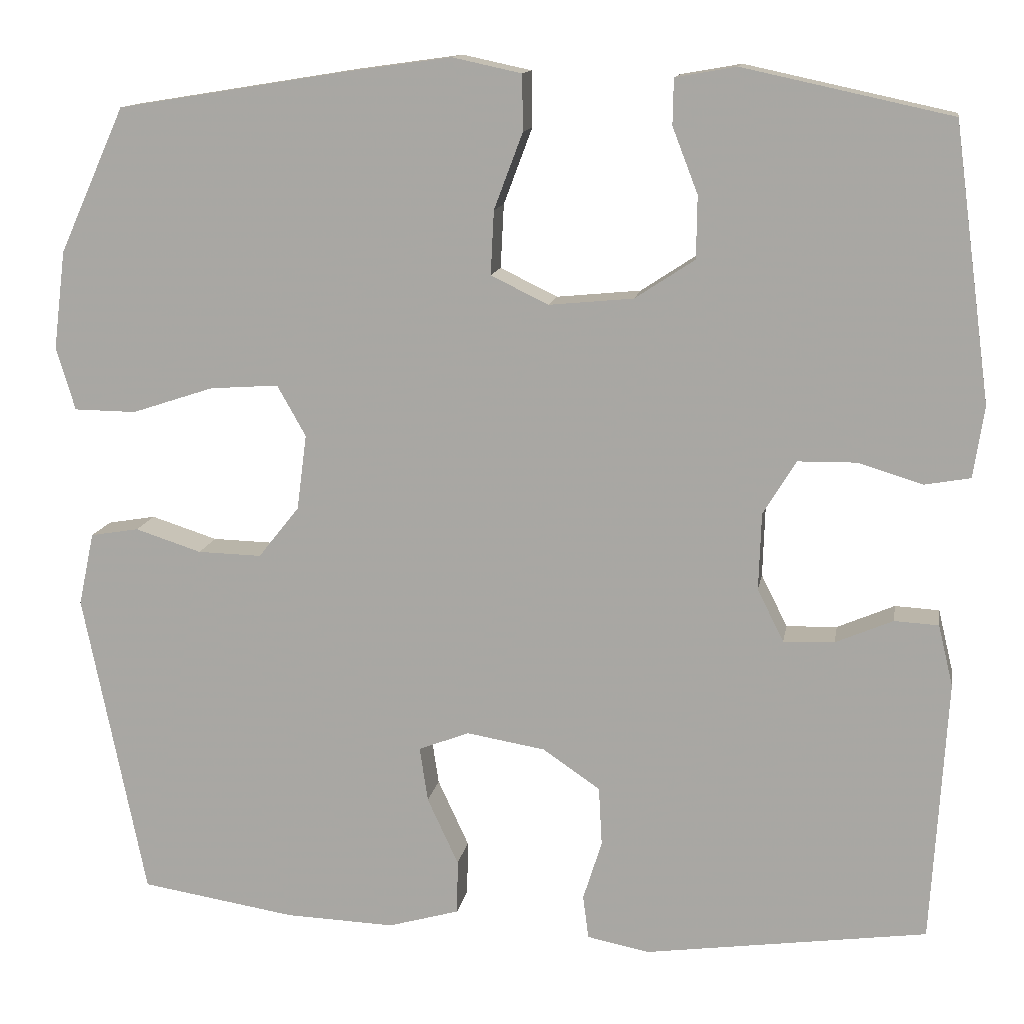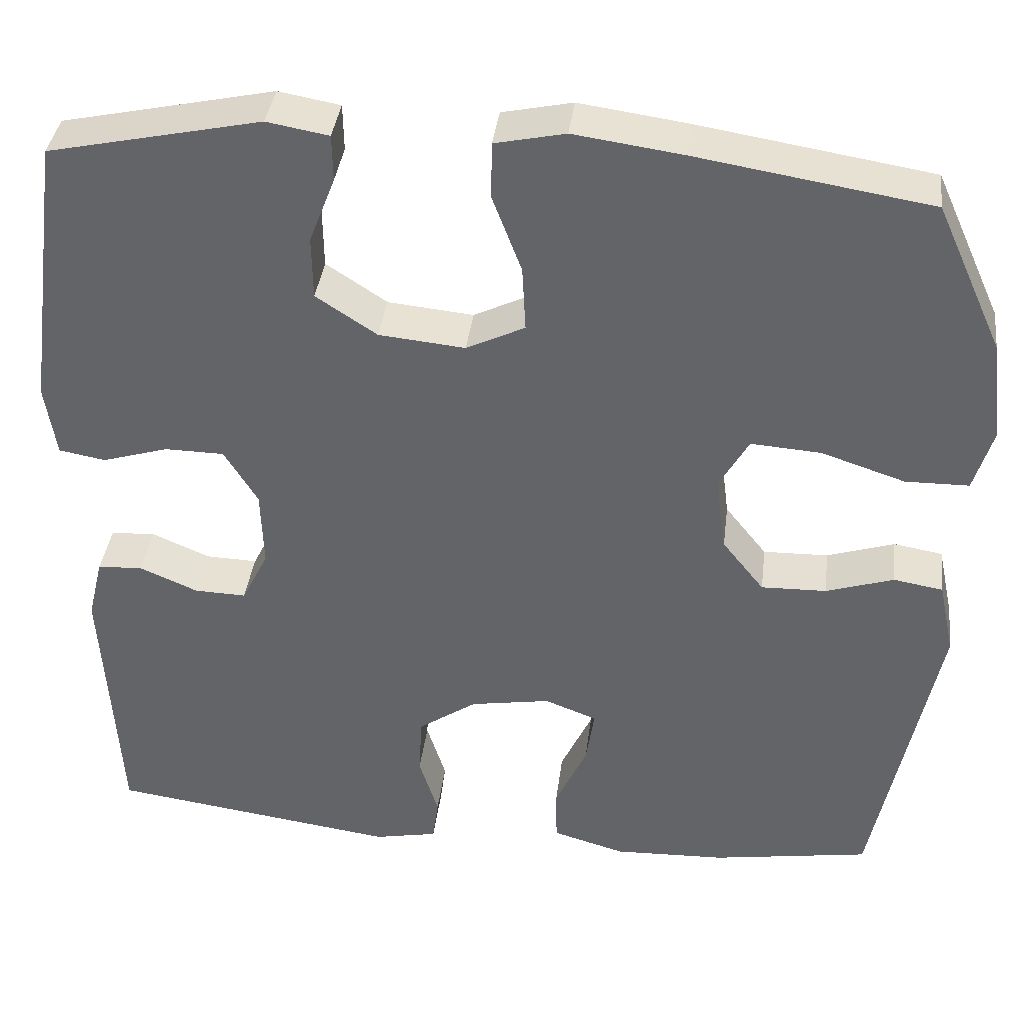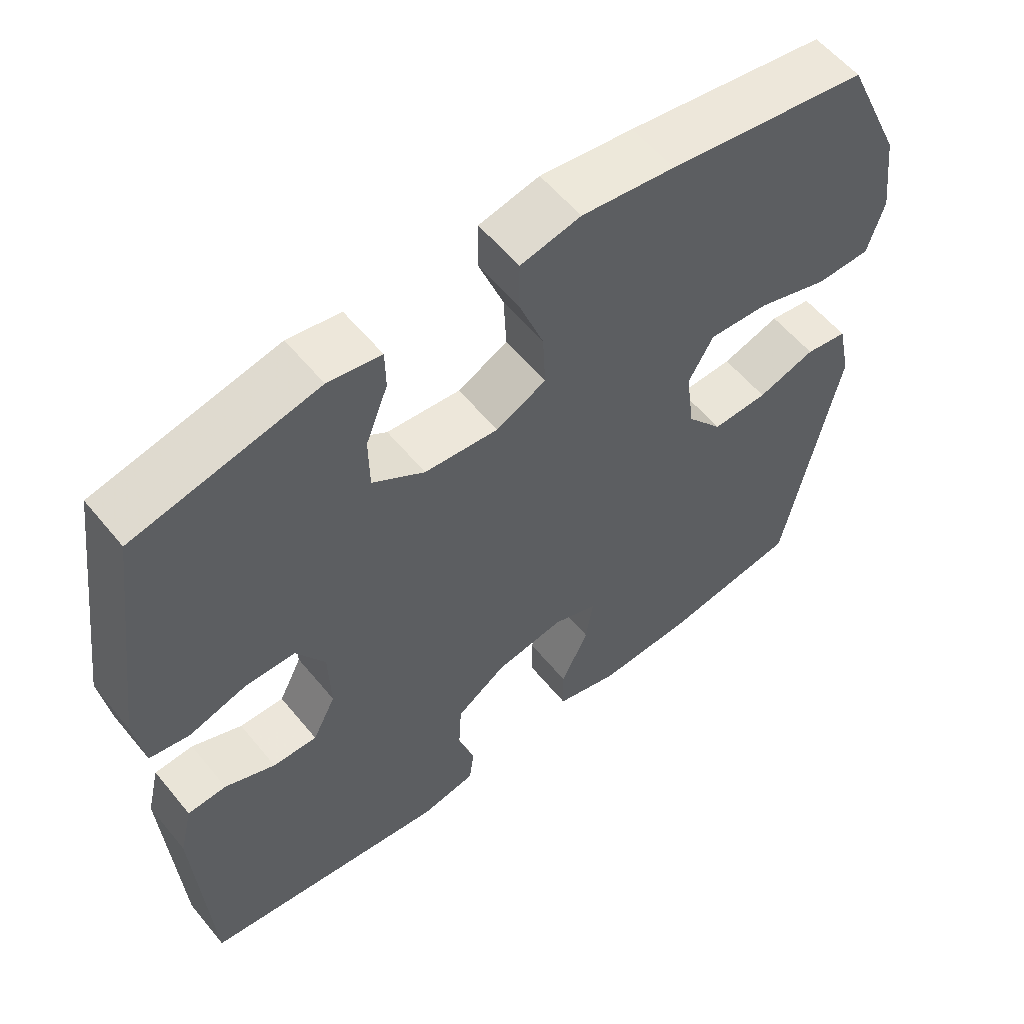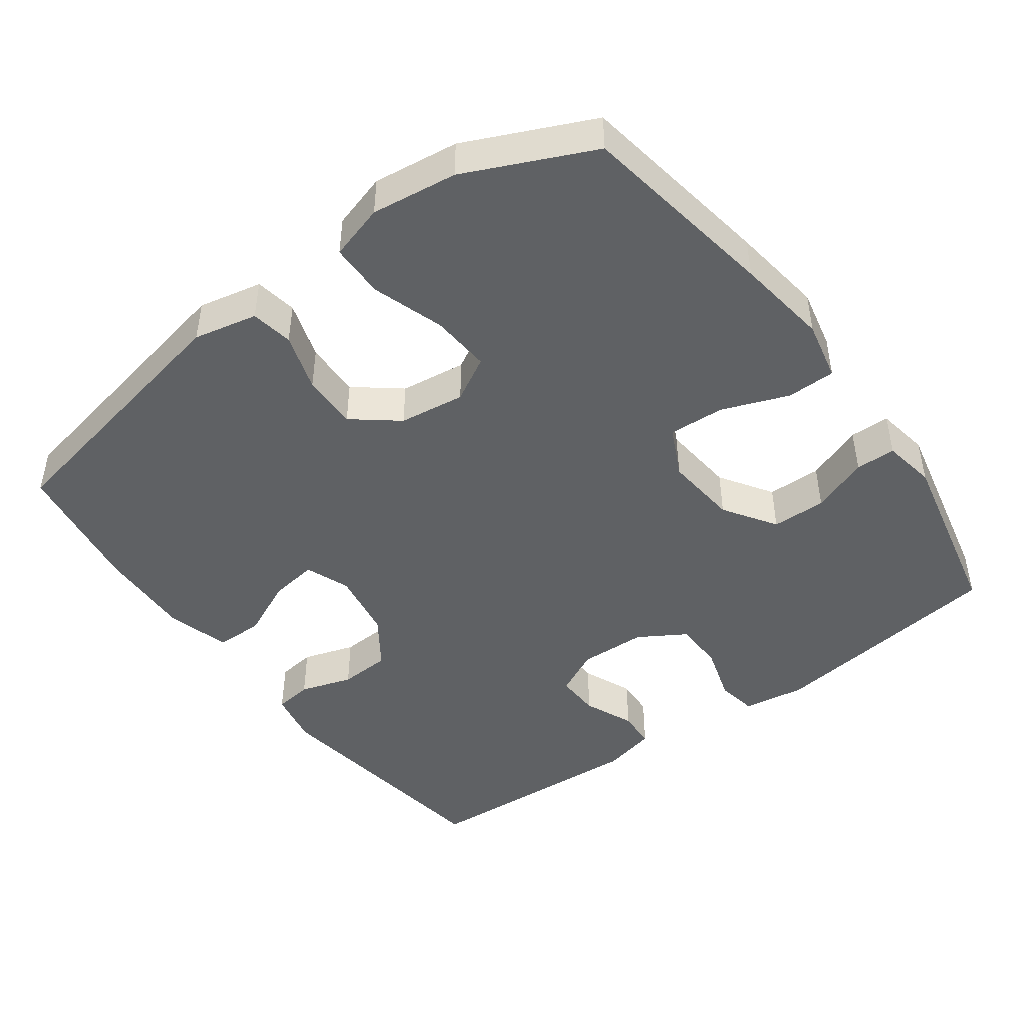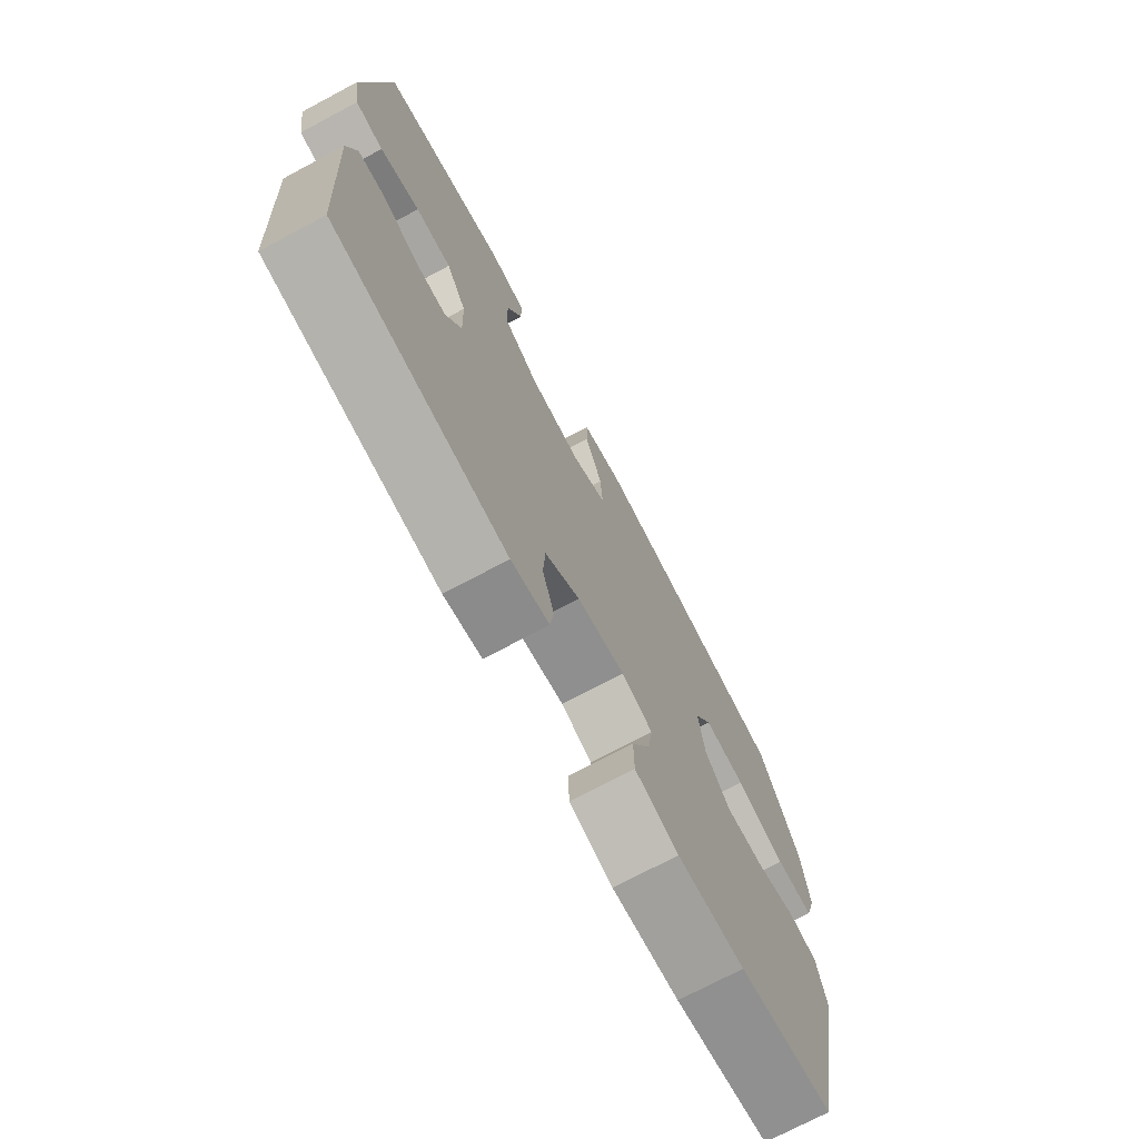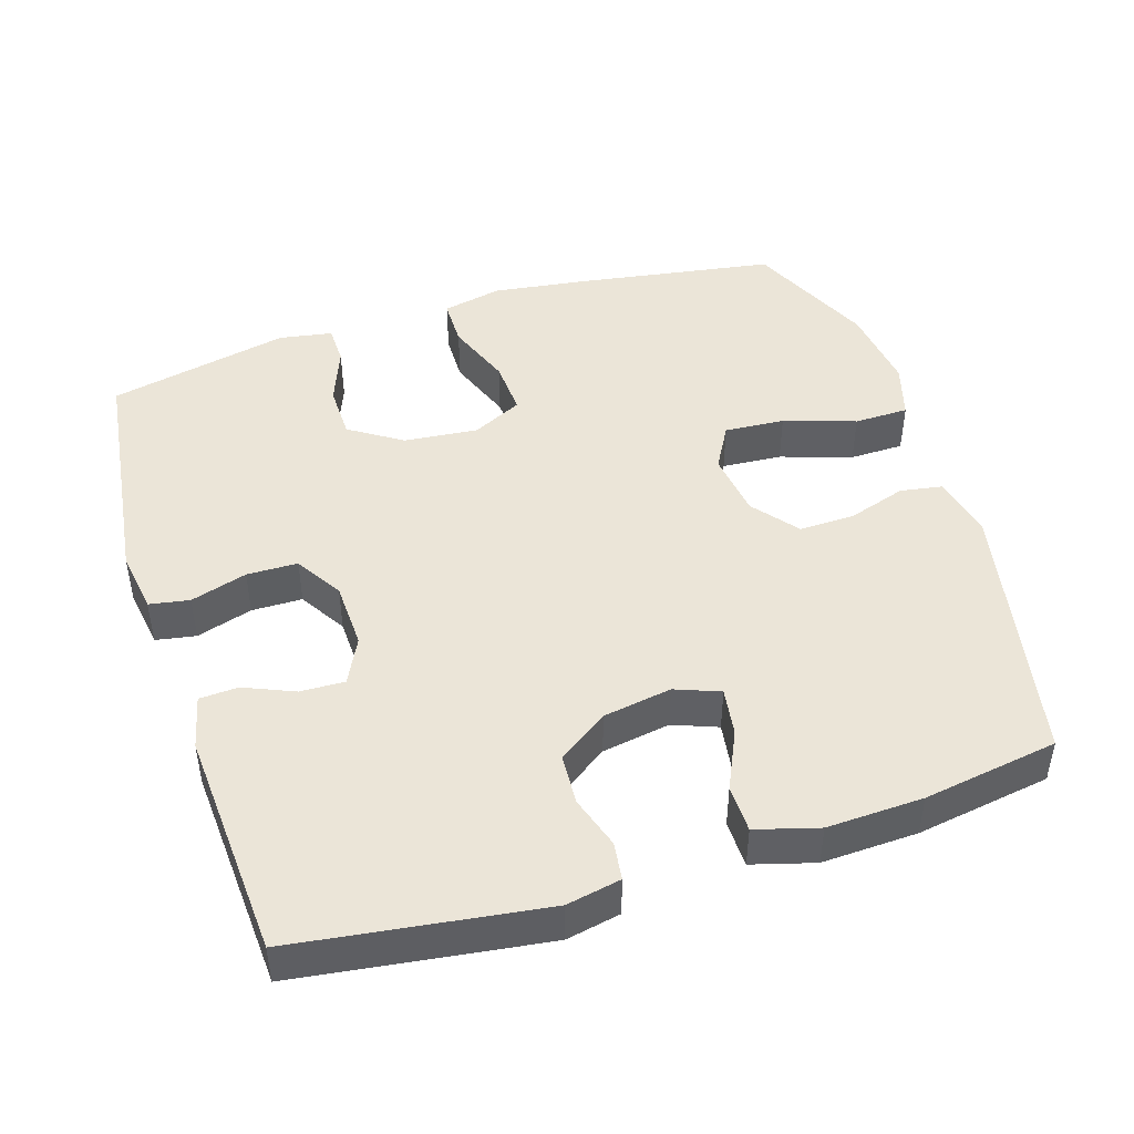
<metadata>
{"format":"obj","ext":"obj","renderer":"f3d","projection":"perspective","resolution":1024,"background":"white","views":[{"elev":13.0,"azim":9.6,"up":"+Z"},{"elev":38.0,"azim":-173.0,"up":"+Z"},{"elev":57.3,"azim":141.1,"up":"+Z"},{"elev":-45.8,"azim":-53.8,"up":"+Y"},{"elev":-73.4,"azim":118.0,"up":"+Z"},{"elev":45.9,"azim":162.3,"up":"+Y"}]}
</metadata>
<code>
v -0.5 0.07 0.5
v -0.221 0.07 0.545
v -0.091 0.07 0.563
v -0.007 0.07 0.545
v -0.006 0.07 0.477
v -0.041 0.07 0.384
v -0.045 0.07 0.306
v 0.025 0.07 0.272
v 0.128 0.07 0.282
v 0.201 0.07 0.33
v 0.202 0.07 0.406
v 0.171 0.07 0.486
v 0.172 0.07 0.542
v 0.246 0.07 0.555
v 0.5 0.07 0.5
v 0.545 0.07 0.165
v 0.532 0.07 0.078
v 0.476 0.07 0.068
v 0.397 0.07 0.092
v 0.326 0.07 0.091
v 0.286 0.07 0.025
v 0.283 0.07 -0.069
v 0.315 0.07 -0.133
v 0.377 0.07 -0.131
v 0.447 0.07 -0.101
v 0.501 0.07 -0.104
v 0.519 0.07 -0.179
v 0.5 0.07 -0.5
v 0.155 0.07 -0.548
v 0.079 0.07 -0.533
v 0.072 0.07 -0.48
v 0.095 0.07 -0.407
v 0.091 0.07 -0.335
v 0.021 0.07 -0.287
v -0.075 0.07 -0.271
v -0.137 0.07 -0.295
v -0.127 0.07 -0.362
v -0.089 0.07 -0.444
v -0.09 0.07 -0.51
v -0.177 0.07 -0.535
v -0.311 0.07 -0.53
v -0.5 0.07 -0.5
v -0.576 0.07 -0.124
v -0.557 0.07 -0.035
v -0.498 0.07 -0.025
v -0.417 0.07 -0.051
v -0.339 0.07 -0.053
v -0.289 0.07 0.01
v -0.277 0.07 0.102
v -0.312 0.07 0.164
v -0.396 0.07 0.158
v -0.496 0.07 0.125
v -0.572 0.07 0.126
v -0.595 0.07 0.203
v -0.58 0.07 0.323
v -0.5 0 0.5
v -0.221 0 0.545
v -0.091 0 0.563
v -0.007 0 0.545
v -0.006 0 0.477
v -0.041 0 0.384
v -0.045 0 0.306
v 0.025 0 0.272
v 0.128 0 0.282
v 0.201 0 0.33
v 0.202 0 0.406
v 0.171 0 0.486
v 0.172 0 0.542
v 0.246 0 0.555
v 0.5 0 0.5
v 0.545 0 0.165
v 0.532 0 0.078
v 0.476 0 0.068
v 0.397 0 0.092
v 0.326 0 0.091
v 0.286 0 0.025
v 0.283 0 -0.069
v 0.315 0 -0.133
v 0.377 0 -0.131
v 0.447 0 -0.101
v 0.501 0 -0.104
v 0.519 0 -0.179
v 0.5 0 -0.5
v 0.155 0 -0.548
v 0.079 0 -0.533
v 0.072 0 -0.48
v 0.095 0 -0.407
v 0.091 0 -0.335
v 0.021 0 -0.287
v -0.075 0 -0.271
v -0.137 0 -0.295
v -0.127 0 -0.362
v -0.089 0 -0.444
v -0.09 0 -0.51
v -0.177 0 -0.535
v -0.311 0 -0.53
v -0.5 0 -0.5
v -0.576 0 -0.124
v -0.557 0 -0.035
v -0.498 0 -0.025
v -0.417 0 -0.051
v -0.339 0 -0.053
v -0.289 0 0.01
v -0.277 0 0.102
v -0.312 0 0.164
v -0.396 0 0.158
v -0.496 0 0.125
v -0.572 0 0.126
v -0.595 0 0.203
v -0.58 0 0.323
f 4 5 6
f 3 4 6
f 2 3 6
f 1 2 6
f 55 1 6
f 54 55 6
f 53 54 6
f 52 53 6
f 51 52 6
f 50 51 6 7
f 49 50 7 8
f 48 49 8 9
f 47 48 9
f 44 45 46
f 43 44 46
f 42 43 46
f 41 42 46
f 40 41 46
f 39 40 46
f 38 39 46
f 37 38 46
f 36 37 46 47
f 47 9 10
f 36 47 10
f 35 36 10
f 30 31 32
f 29 30 32
f 28 29 32
f 27 28 32
f 26 27 32
f 25 26 32
f 24 25 32
f 23 24 32 33
f 22 23 33 34
f 17 18 19
f 16 17 19
f 15 16 19
f 14 15 19
f 13 14 19
f 12 13 19
f 11 12 19
f 10 11 19 20
f 34 35 10
f 22 34 10
f 21 22 10
f 10 20 21
f 61 60 59
f 61 59 58
f 61 58 57
f 61 57 56
f 61 56 110
f 61 110 109
f 61 109 108
f 61 108 107
f 61 107 106
f 62 61 106 105
f 63 62 105 104
f 64 63 104 103
f 64 103 102
f 101 100 99
f 101 99 98
f 101 98 97
f 101 97 96
f 101 96 95
f 101 95 94
f 101 94 93
f 101 93 92
f 102 101 92 91
f 65 64 102
f 65 102 91
f 65 91 90
f 87 86 85
f 87 85 84
f 87 84 83
f 87 83 82
f 87 82 81
f 87 81 80
f 87 80 79
f 88 87 79 78
f 89 88 78 77
f 74 73 72
f 74 72 71
f 74 71 70
f 74 70 69
f 74 69 68
f 74 68 67
f 74 67 66
f 75 74 66 65
f 65 90 89
f 65 89 77
f 65 77 76
f 76 75 65
f 1 56 57 2
f 2 57 58 3
f 3 58 59 4
f 4 59 60 5
f 5 60 61 6
f 6 61 62 7
f 7 62 63 8
f 8 63 64 9
f 9 64 65 10
f 10 65 66 11
f 11 66 67 12
f 12 67 68 13
f 13 68 69 14
f 14 69 70 15
f 15 70 71 16
f 16 71 72 17
f 17 72 73 18
f 18 73 74 19
f 19 74 75 20
f 20 75 76 21
f 21 76 77 22
f 22 77 78 23
f 23 78 79 24
f 24 79 80 25
f 25 80 81 26
f 26 81 82 27
f 27 82 83 28
f 28 83 84 29
f 29 84 85 30
f 30 85 86 31
f 31 86 87 32
f 32 87 88 33
f 33 88 89 34
f 34 89 90 35
f 35 90 91 36
f 36 91 92 37
f 37 92 93 38
f 38 93 94 39
f 39 94 95 40
f 40 95 96 41
f 41 96 97 42
f 42 97 98 43
f 43 98 99 44
f 44 99 100 45
f 45 100 101 46
f 46 101 102 47
f 47 102 103 48
f 48 103 104 49
f 49 104 105 50
f 50 105 106 51
f 51 106 107 52
f 52 107 108 53
f 53 108 109 54
f 54 109 110 55
f 55 110 56 1

</code>
